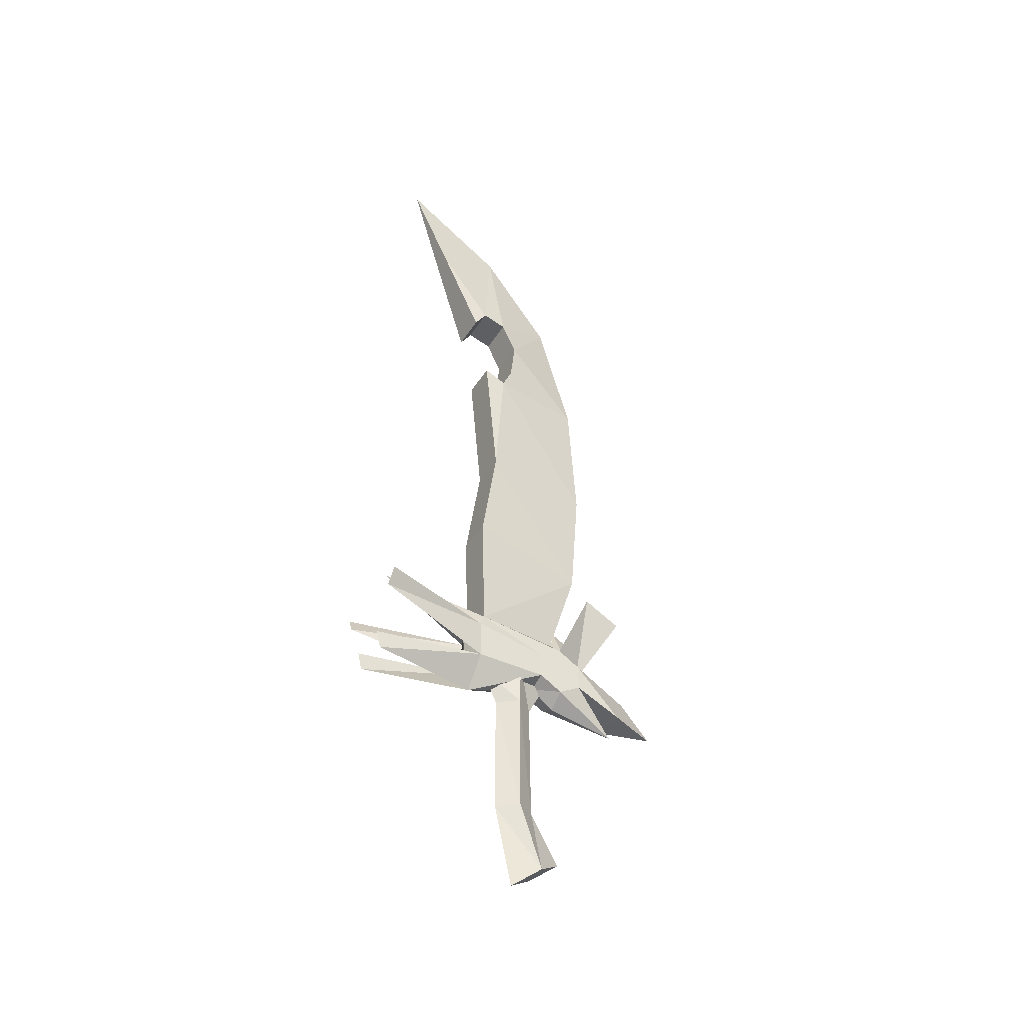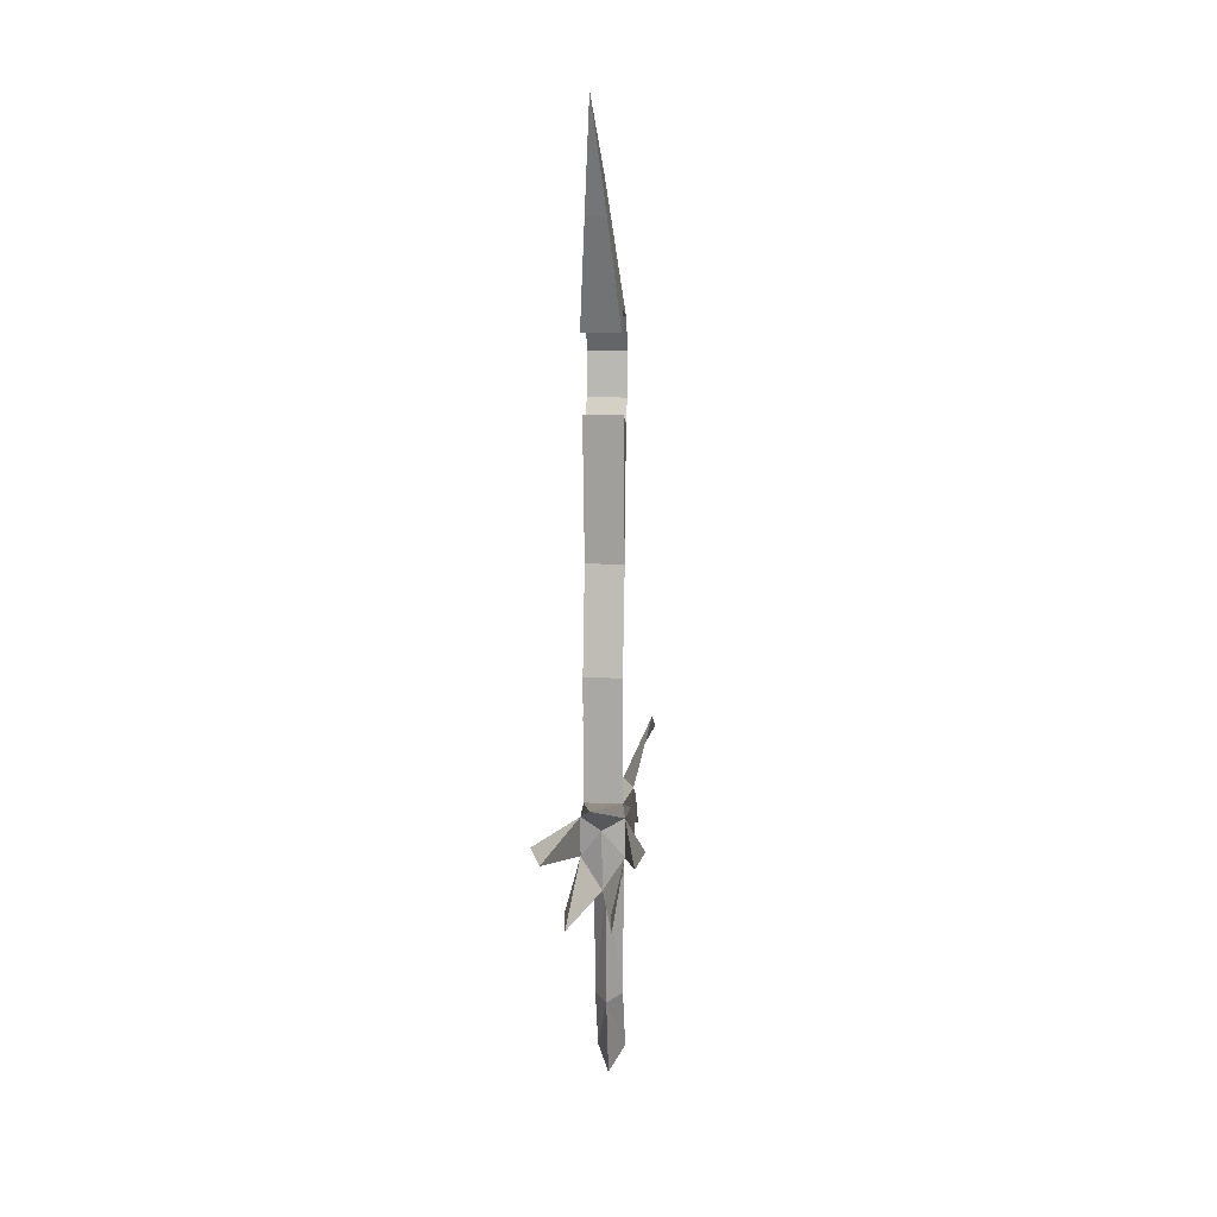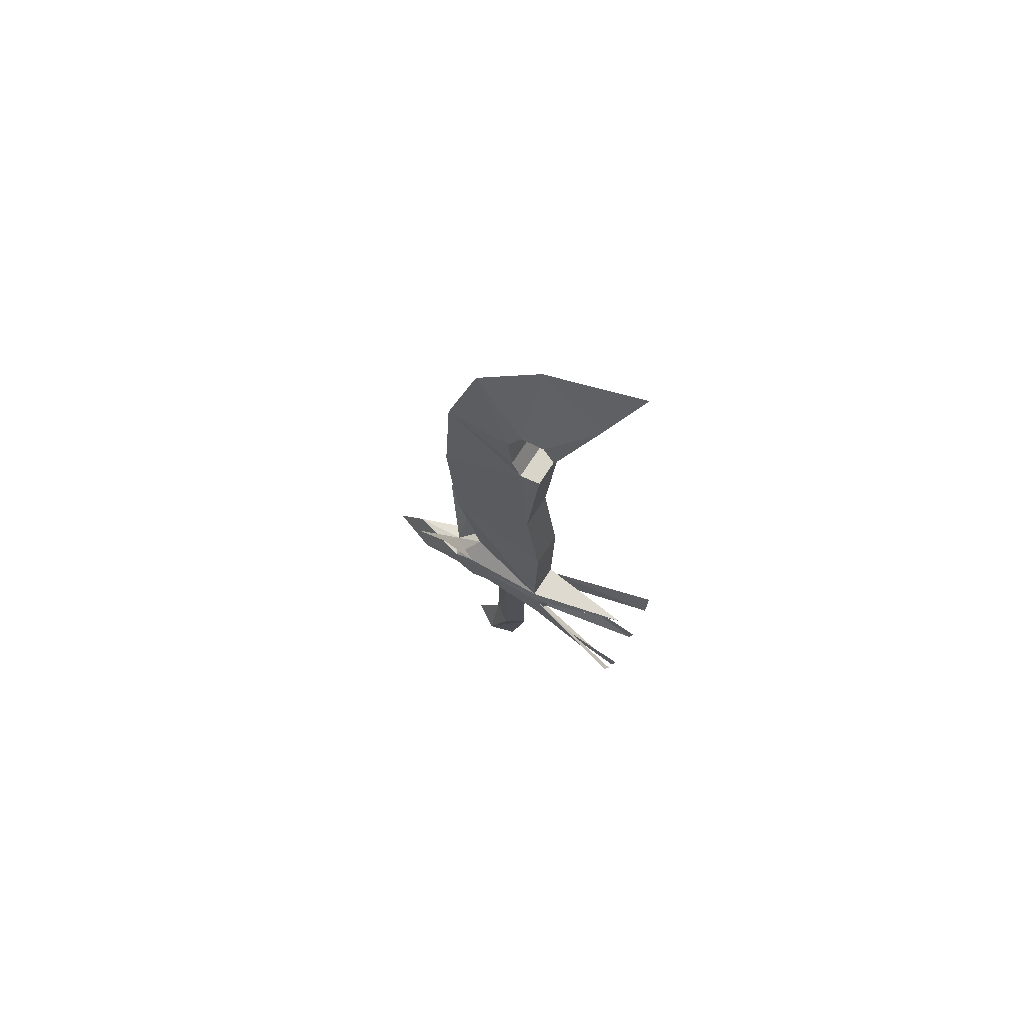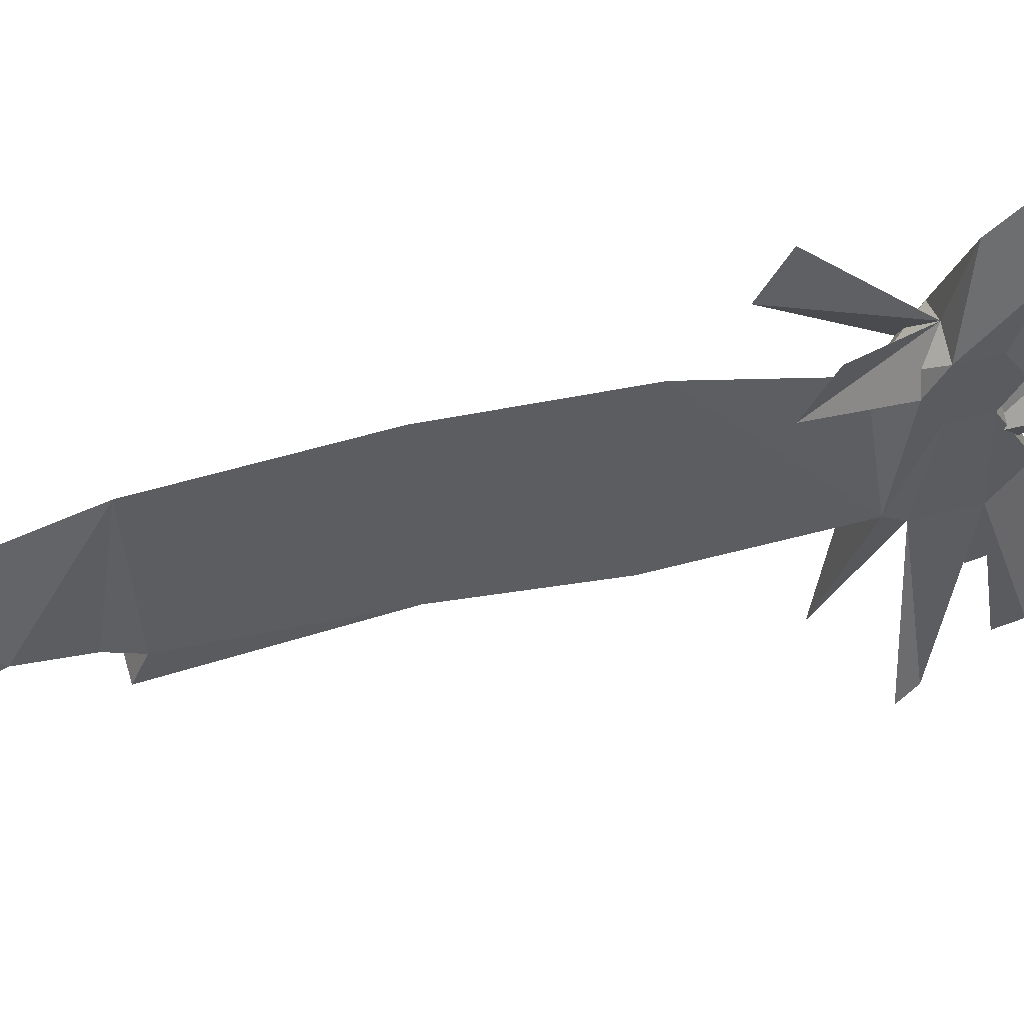
<metadata>
{"format":"obj","ext":"obj","renderer":"f3d","projection":"perspective","resolution":1024,"background":"white","views":[{"elev":-41.4,"azim":-119.7,"up":"+Y"},{"elev":12.1,"azim":-173.5,"up":"+Y"},{"elev":69.5,"azim":122.6,"up":"+Y"},{"elev":55.0,"azim":-105.0,"up":"+Z"}]}
</metadata>
<code>
o MDL_cw1hsw03_1
v 0.0575 0.4739 0.105
v -0.005 0.4739 0.105
v 0.0262 0.4151 0.1813
v 0.0538 0.4426 0.1813
v 0.0262 0.4364 0.26
v -0.0012 0.4426 0.1813
v 0.0562 0.5551 -0.0762
v 0.0262 0.5964 -0.2475
v 0.06 0.5351 -0.0837
v -0.0037 0.5551 -0.0762
v 0.0575 0.4526 0.0688
v 0.0262 0.4351 0.07
v 0.0575 0.5364 0.0688
v 0.0575 0.5151 0.105
v 0.0575 0.4739 0.0325
v 0.06 0.4726 -0.0837
v 0.0575 0.5151 0.0325
v 0.0262 0.5676 0.0688
v 0.0262 0.5151 0.1188
v 0.0262 0.4926 0.2088
v 0.0262 0.4639 0.0325
v 0.1088 0.5464 -0.2687
v 0.095 0.5201 -0.2712
v 0.0262 0.5189 -0.0987
v 0.0262 0.4201 -0.0875
v 0.06 0.4201 -0.2637
v 0.06 0.4489 -0.27
v -0.0075 0.5351 -0.0837
v -0.0075 0.4726 -0.0837
v -0.005 0.5364 0.0688
v -0.005 0.5151 0.105
v -0.005 0.4526 0.0688
v -0.005 0.4739 0.0325
v -0.005 0.5151 0.0325
v -0.0413 0.5201 -0.2712
v -0.0562 0.5464 -0.2687
v -0.0075 0.4201 -0.2637
v -0.0075 0.4489 -0.27
v 0.0025 0.4151 -0.005
v 0.0262 0.4714 -0.0625
v 0.0262 0.4139 -0.0362
v 0.0012 0.4826 -0.0025
v 0.0262 0.4164 0.0263
v 0.0262 0.4776 0.0575
v 0.0037 0.2214 -0.0037
v 0.0262 0.2176 -0.0362
v 0.0262 0.2239 0.0288
v 0.0037 0.1164 0.0338
v 0.0262 0.0876 -0.0075
v 0.0262 0.1439 0.075
v 0.0487 0.4151 -0.005
v 0.05 0.4826 -0.0025
v 0.0475 0.2214 -0.0037
v 0.0475 0.1164 0.0338
v 0.0825 0.6426 0.1113
v 0.0825 0.6114 0.17
v -0.03 0.6426 0.1113
v -0.03 0.6114 0.17
v 0.01 1.428 -0.1662
v 0.0263 1.484 -0.0575
v 0.0263 1.594 -0.2287
v -0.0037 1.294 -0.0825
v -0.0037 1.263 -0.1025
v -0.0037 1.283 -0.0425
v 0.0263 1.335 0.06
v -0.0037 1.23 -0.0175
v 0.0263 1.135 0.1188
v -0.0037 1.128 -0.0412
v -0.0037 1.163 -0.025
v 0.0262 0.9189 0.1325
v -0.0037 1.143 -0.0775
v -0.0037 0.9189 -0.0562
v 0.0262 0.7239 0.1175
v -0.0037 0.7514 -0.0812
v 0.0413 1.428 -0.1662
v 0.0563 1.294 -0.0825
v 0.0563 1.263 -0.1025
v 0.0563 1.23 -0.0175
v 0.0563 1.163 -0.025
v 0.0563 1.283 -0.0425
v 0.0563 1.128 -0.0412
v 0.0562 0.9189 -0.0562
v 0.0563 1.143 -0.0775
v 0.0562 0.7514 -0.0812
f 1 2 3
f 4 5 6
f 6 1 4
f 1 6 2
f 7 9 8
f 8 10 7
f 11 3 12
f 3 11 1
f 13 1 11
f 1 13 14
f 9 15 16
f 15 9 17
f 7 17 9
f 17 7 13
f 18 13 7
f 13 18 14
f 19 14 18
f 14 19 20
f 17 13 11
f 11 15 17
f 15 11 21
f 12 21 11
f 22 9 23
f 9 16 23
f 16 24 9
f 8 9 24
f 4 1 14
f 14 20 4
f 5 4 20
f 25 15 21
f 16 15 25
f 25 24 16
f 26 16 25
f 16 26 27
f 28 10 8
f 24 28 8
f 29 28 24
f 24 25 29
f 18 10 30
f 6 31 2
f 31 6 20
f 5 20 6
f 32 33 21
f 33 32 34
f 30 34 32
f 21 12 32
f 35 28 36
f 28 35 29
f 31 19 18
f 18 30 31
f 2 31 30
f 30 32 2
f 3 2 32
f 32 12 3
f 19 31 20
f 33 29 25
f 29 33 28
f 34 28 33
f 28 34 10
f 30 10 34
f 21 33 25
f 29 37 25
f 37 29 38
f 7 18 10
f 39 40 41
f 40 39 42
f 43 42 39
f 42 43 44
f 45 41 46
f 41 45 39
f 47 39 45
f 39 47 43
f 48 46 49
f 46 48 45
f 47 45 48
f 48 50 47
f 40 51 41
f 52 51 40
f 51 52 43
f 44 43 52
f 41 53 46
f 51 53 41
f 53 51 47
f 43 47 51
f 46 54 49
f 54 46 53
f 54 47 50
f 47 54 53
f 54 50 48
f 48 49 54
f 19 55 56
f 55 19 13
f 57 19 58
f 19 57 30
f 59 60 61
f 60 59 62
f 63 62 59
f 62 64 60
f 65 66 67
f 66 65 64
f 60 64 65
f 67 69 68
f 68 70 67
f 66 69 67
f 68 71 72
f 70 68 72
f 73 72 74
f 74 10 73
f 73 70 72
f 73 10 18
f 75 76 77
f 76 75 60
f 61 60 75
f 78 67 79
f 67 78 65
f 80 65 78
f 65 80 60
f 76 60 80
f 81 79 67
f 67 70 81
f 82 81 70
f 70 73 82
f 81 82 83
f 84 82 73
f 73 7 84
f 18 7 73
f 59 61 75
f 75 77 59
f 63 59 77
f 77 76 63
f 62 63 76
f 76 64 62
f 64 76 80
f 80 66 64
f 66 80 78
f 78 69 66
f 69 78 79
f 79 68 69
f 68 79 81
f 81 71 68
f 71 81 83
f 83 82 71
f 72 71 82
f 82 84 72
f 74 72 84
f 84 7 74
f 10 74 7

</code>
